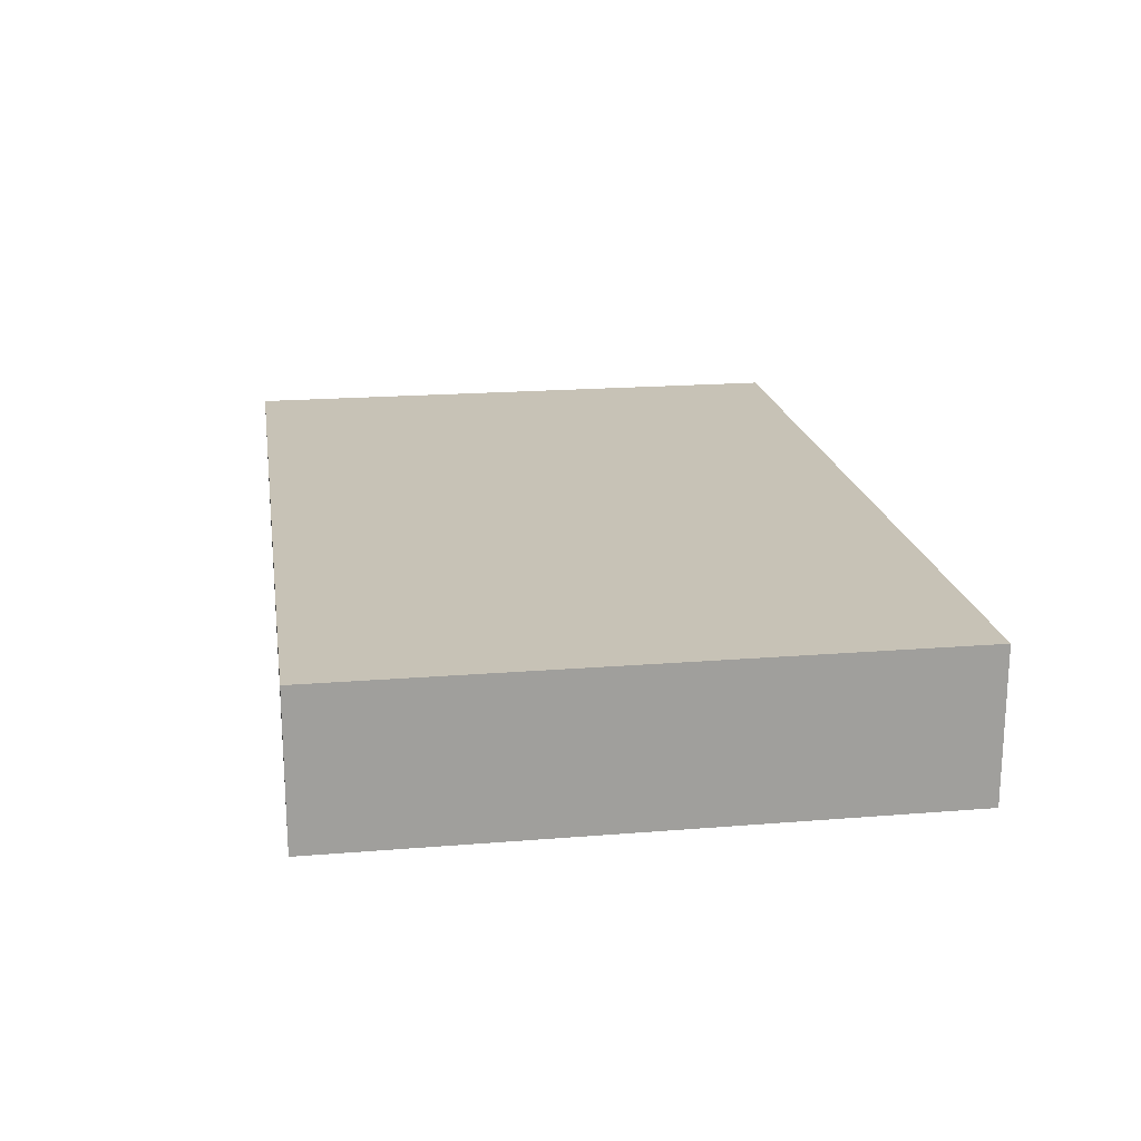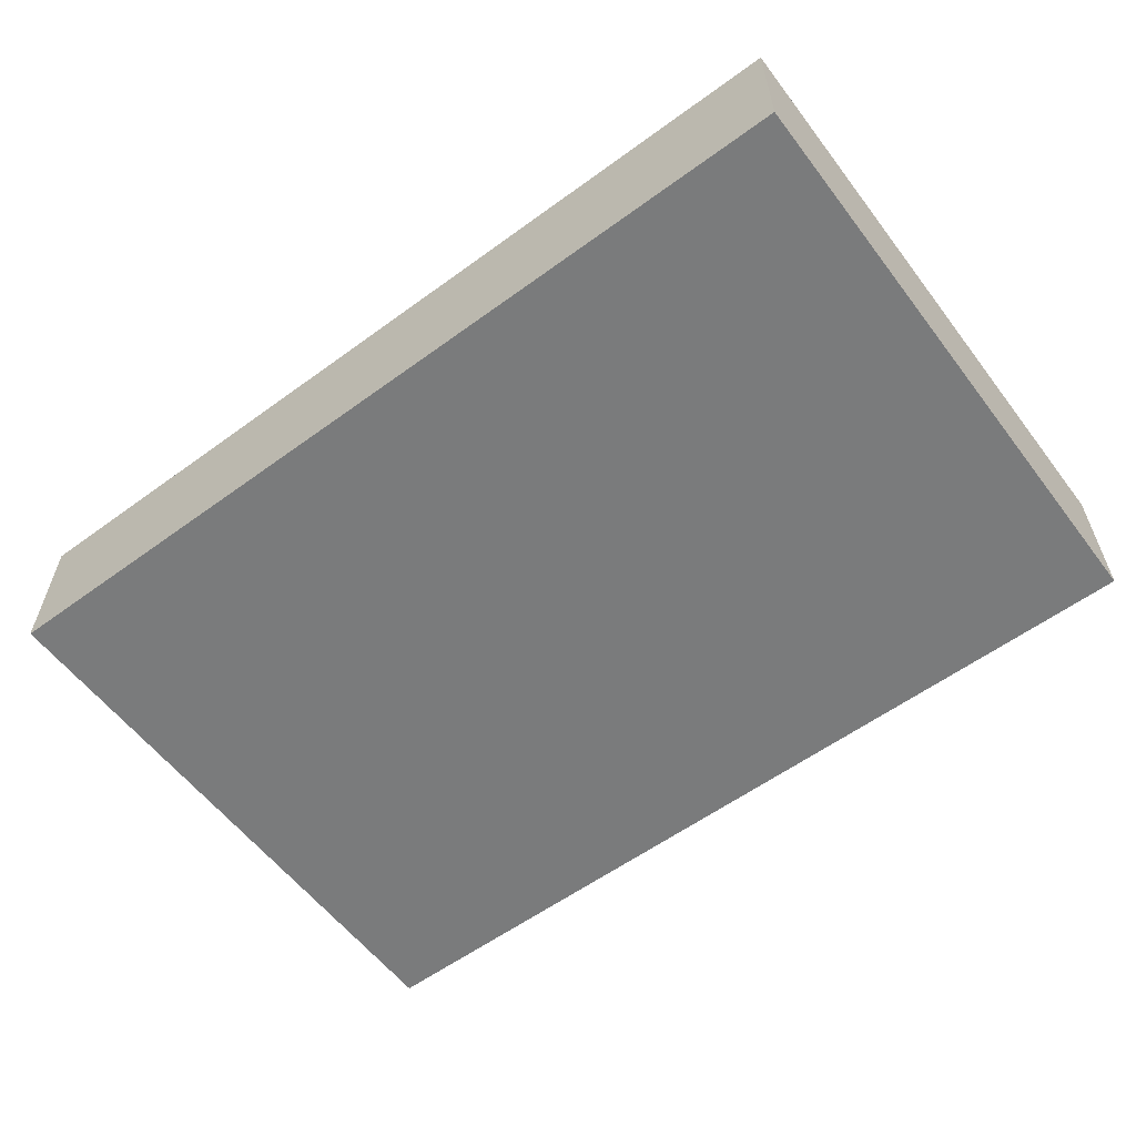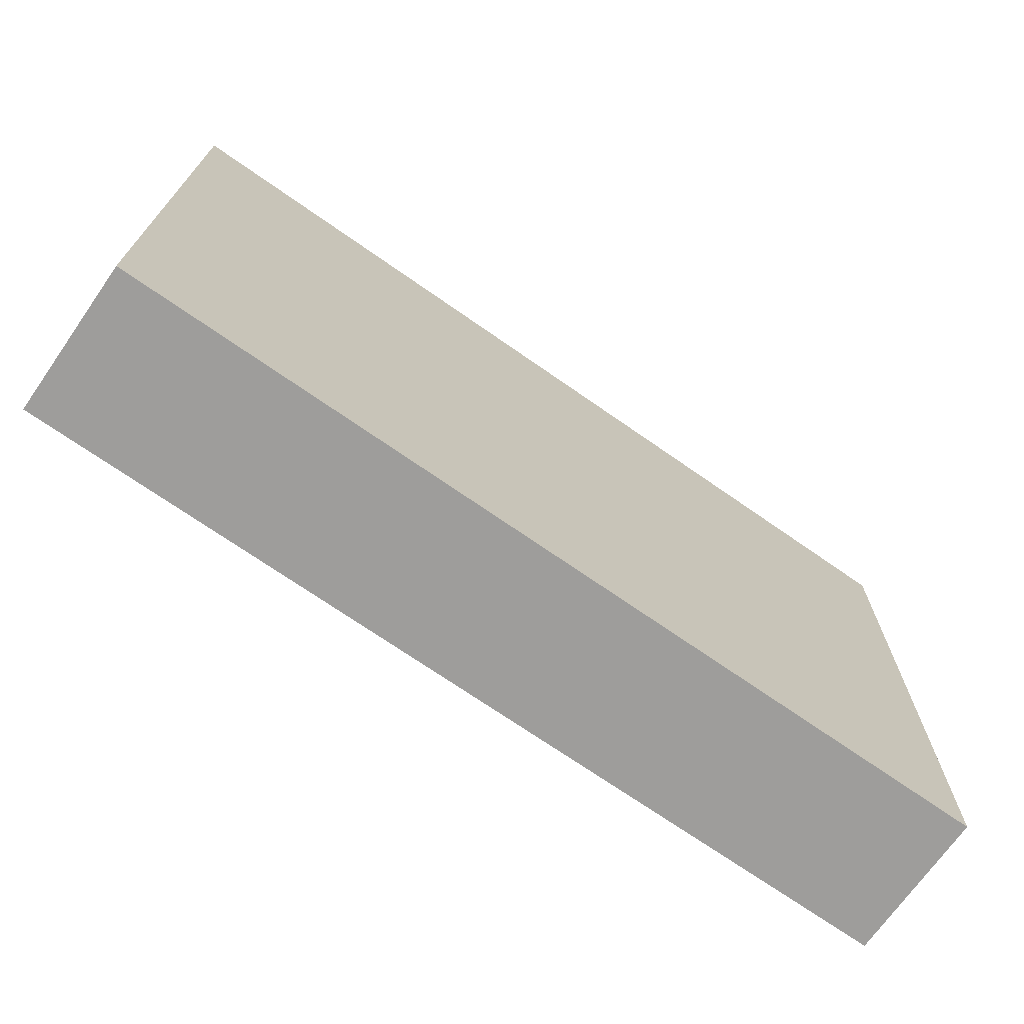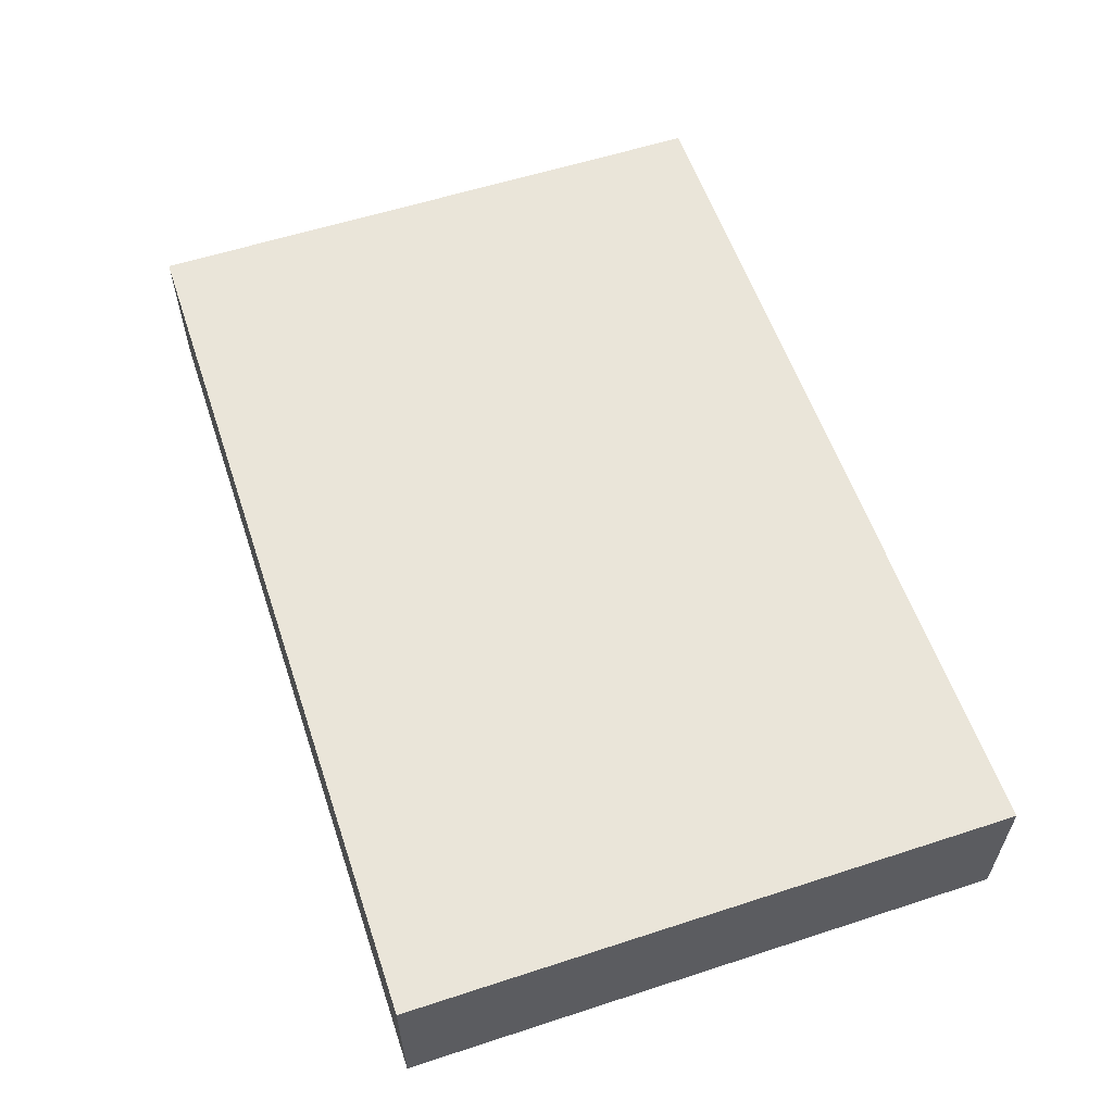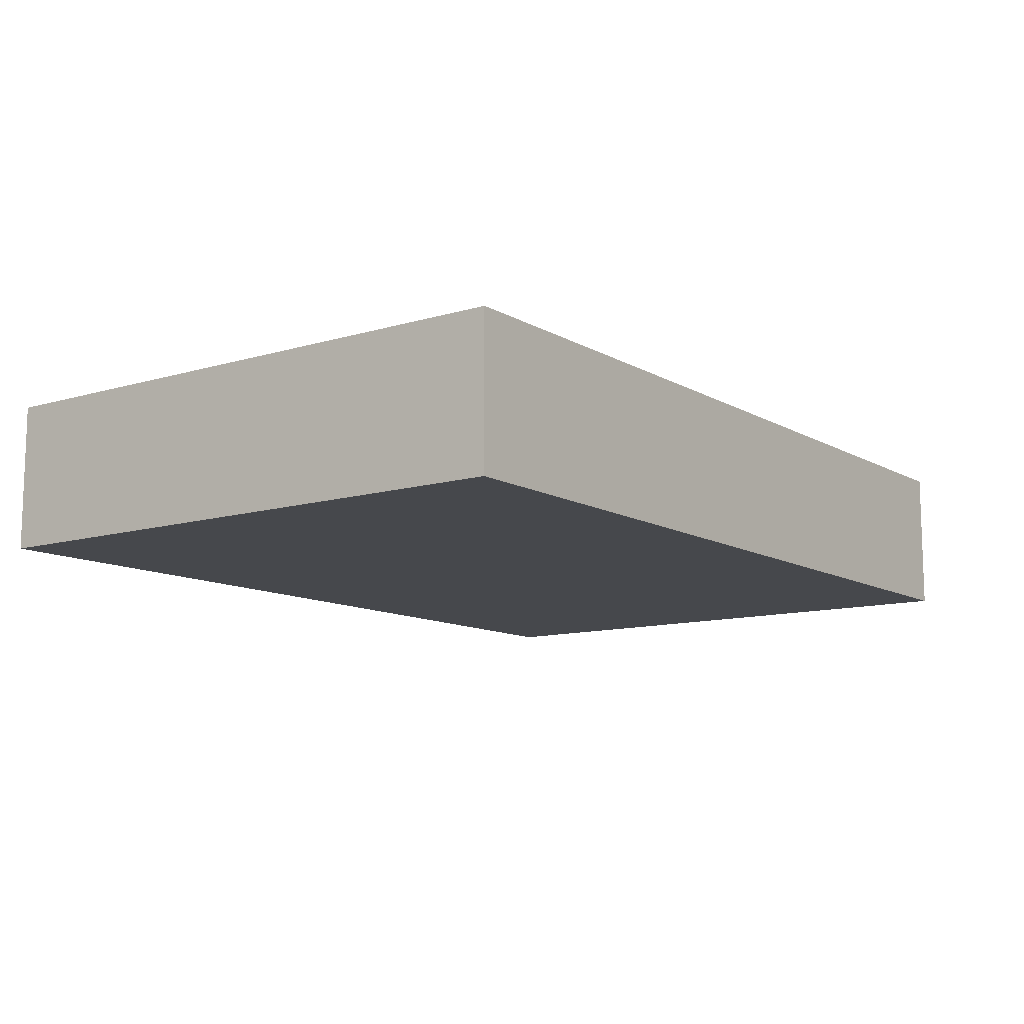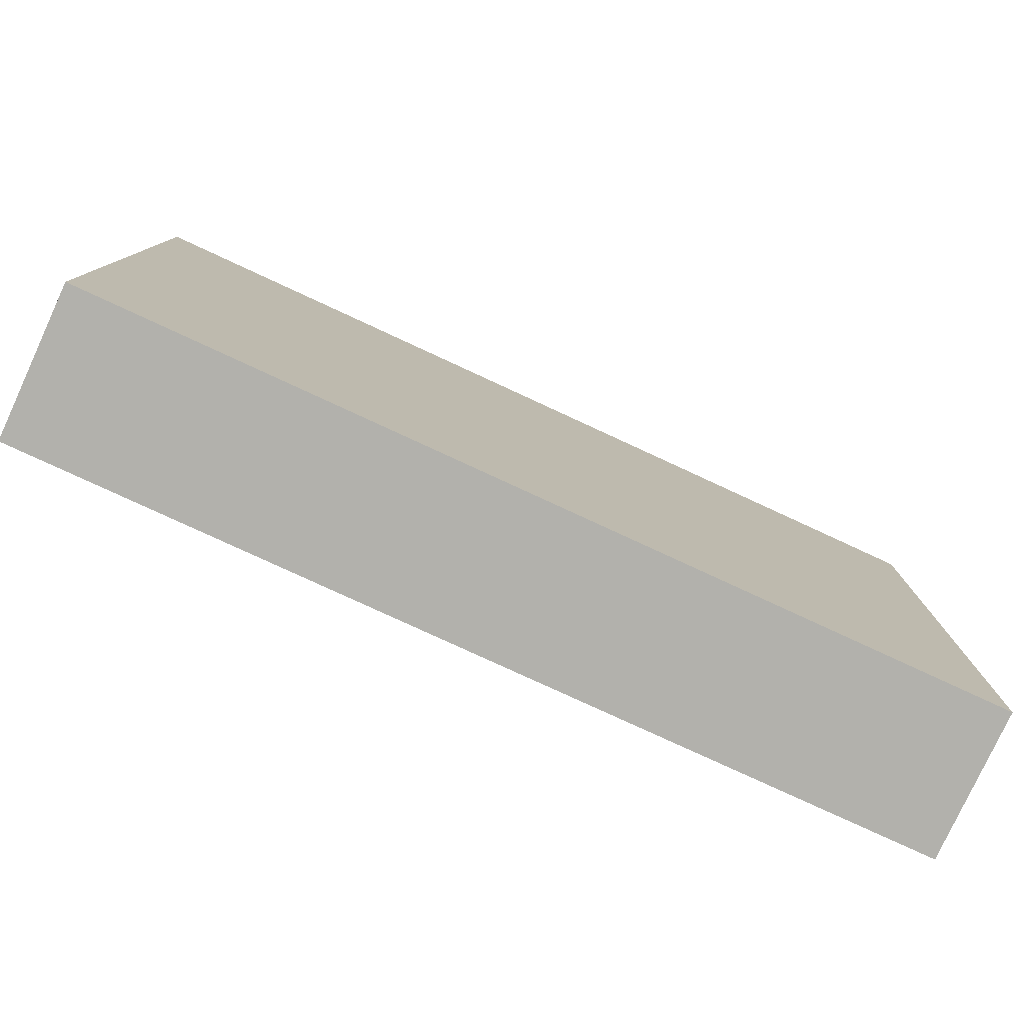
<metadata>
{"format":"obj","ext":"obj","renderer":"f3d","projection":"perspective","resolution":1024,"background":"white","views":[{"elev":19.2,"azim":81.3,"up":"+Z"},{"elev":-58.3,"azim":37.0,"up":"+Z"},{"elev":-70.7,"azim":-35.0,"up":"+Y"},{"elev":58.1,"azim":71.4,"up":"+Z"},{"elev":-11.1,"azim":-53.8,"up":"+Z"},{"elev":-78.9,"azim":-24.8,"up":"+Y"}]}
</metadata>
<code>
v -3 0 0.5
v -3 0 -0.5
v -3 4 0.5
v -3 4 -0.5
f -2 -3 -4
f -1 -3 -2
v 3 0 0.5
v 3 0 -0.5
v 3 4 0.5
v 3 4 -0.5
f -4 -3 -2
f -2 -3 -1
v -3 0 0.5
v -3 4 0.5
v 3 0 0.5
v 3 4 0.5
f -2 -3 -4
f -1 -3 -2
v -3 0 -0.5
v -3 4 -0.5
v 3 0 -0.5
v 3 4 -0.5
f -4 -3 -2
f -2 -3 -1
v -3 0 0.5
v 3 0 0.5
v -3 0 -0.5
v 3 0 -0.5
f -2 -3 -4
f -1 -3 -2
v -3 4 0.5
v 3 4 0.5
v -3 4 -0.5
v 3 4 -0.5
f -4 -3 -2
f -2 -3 -1

</code>
